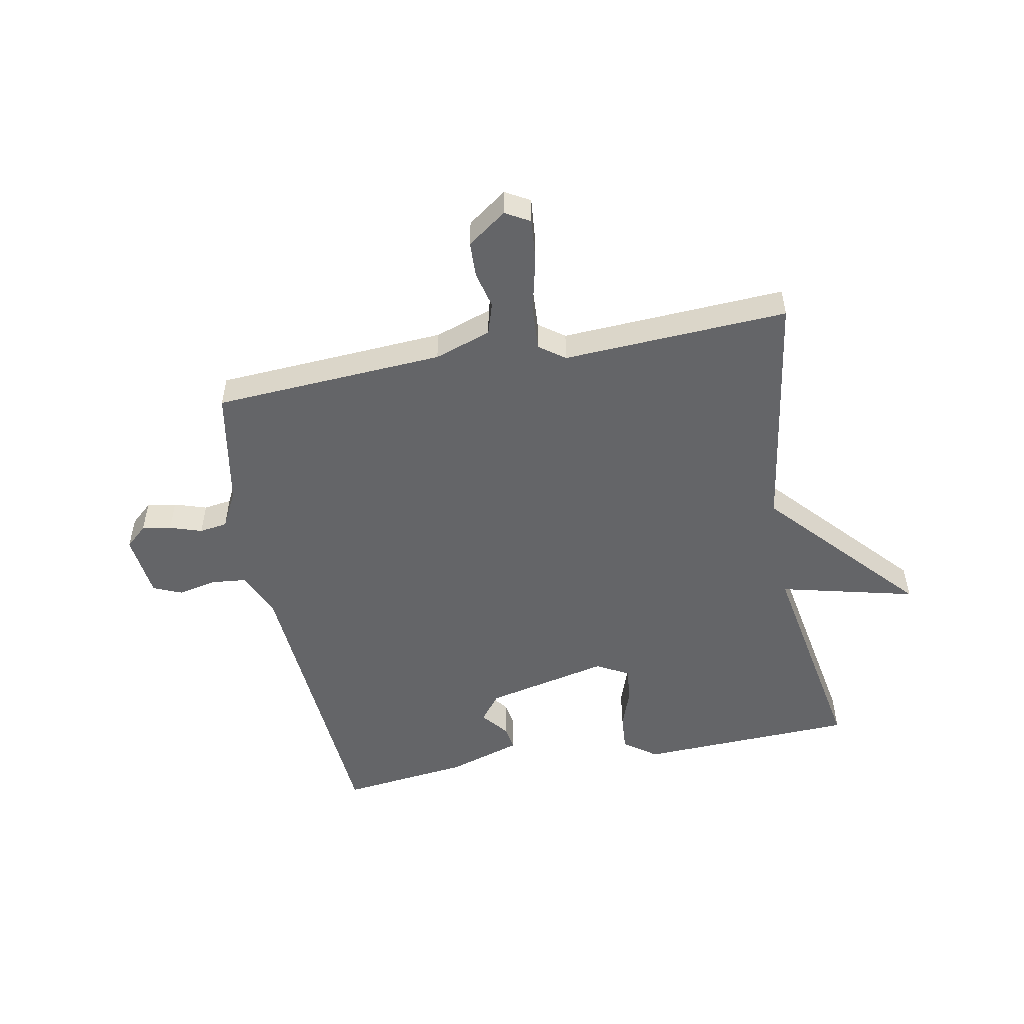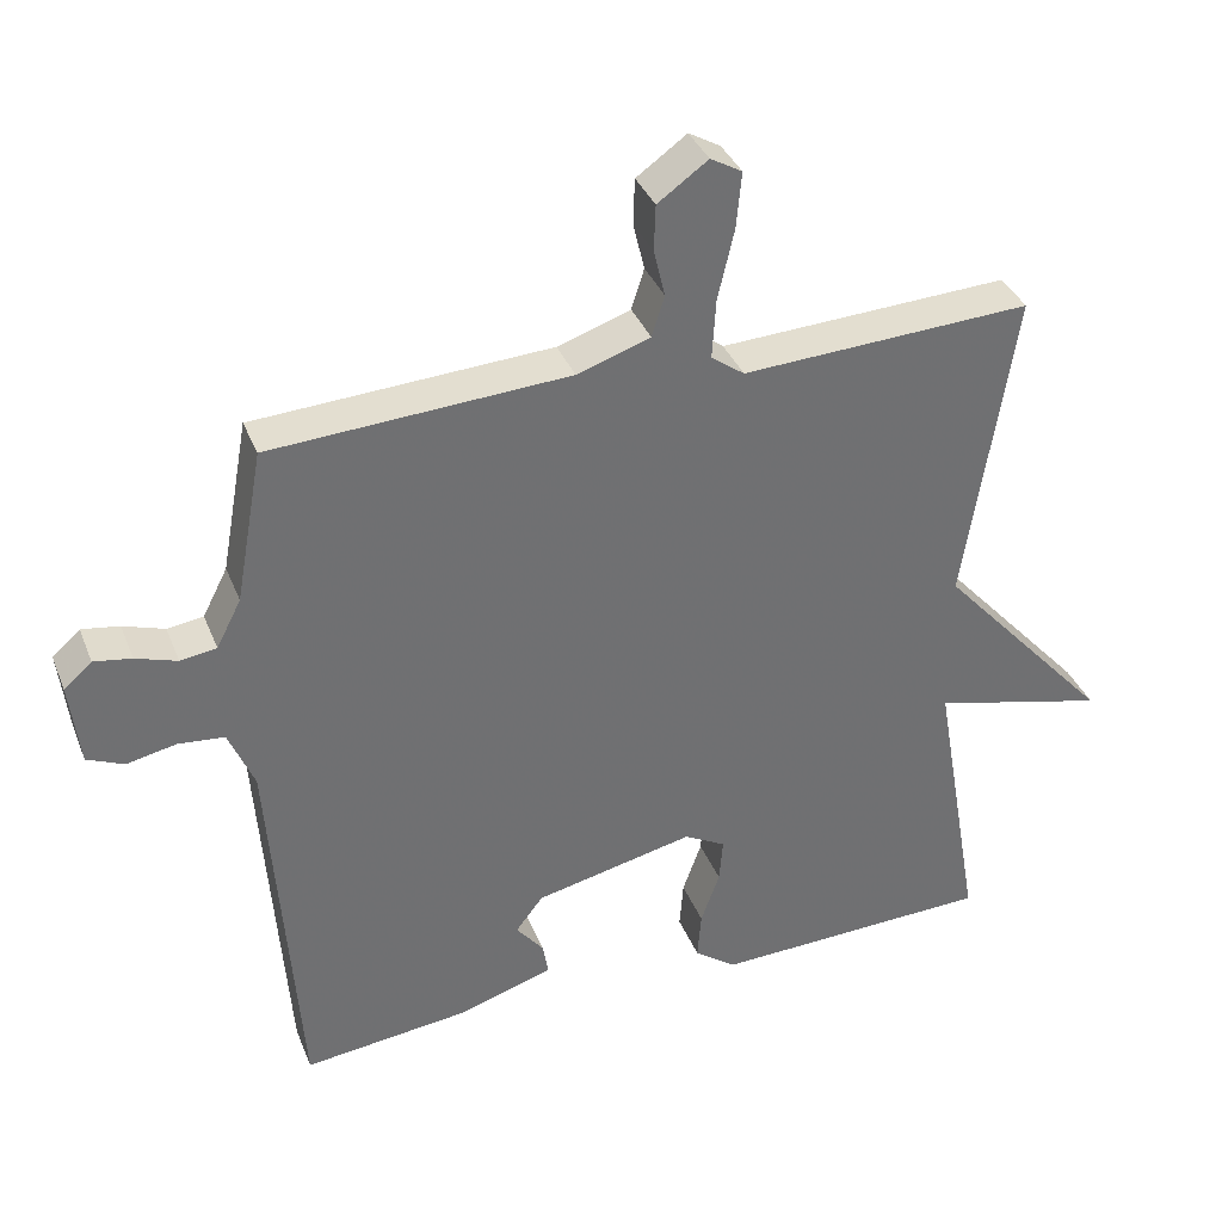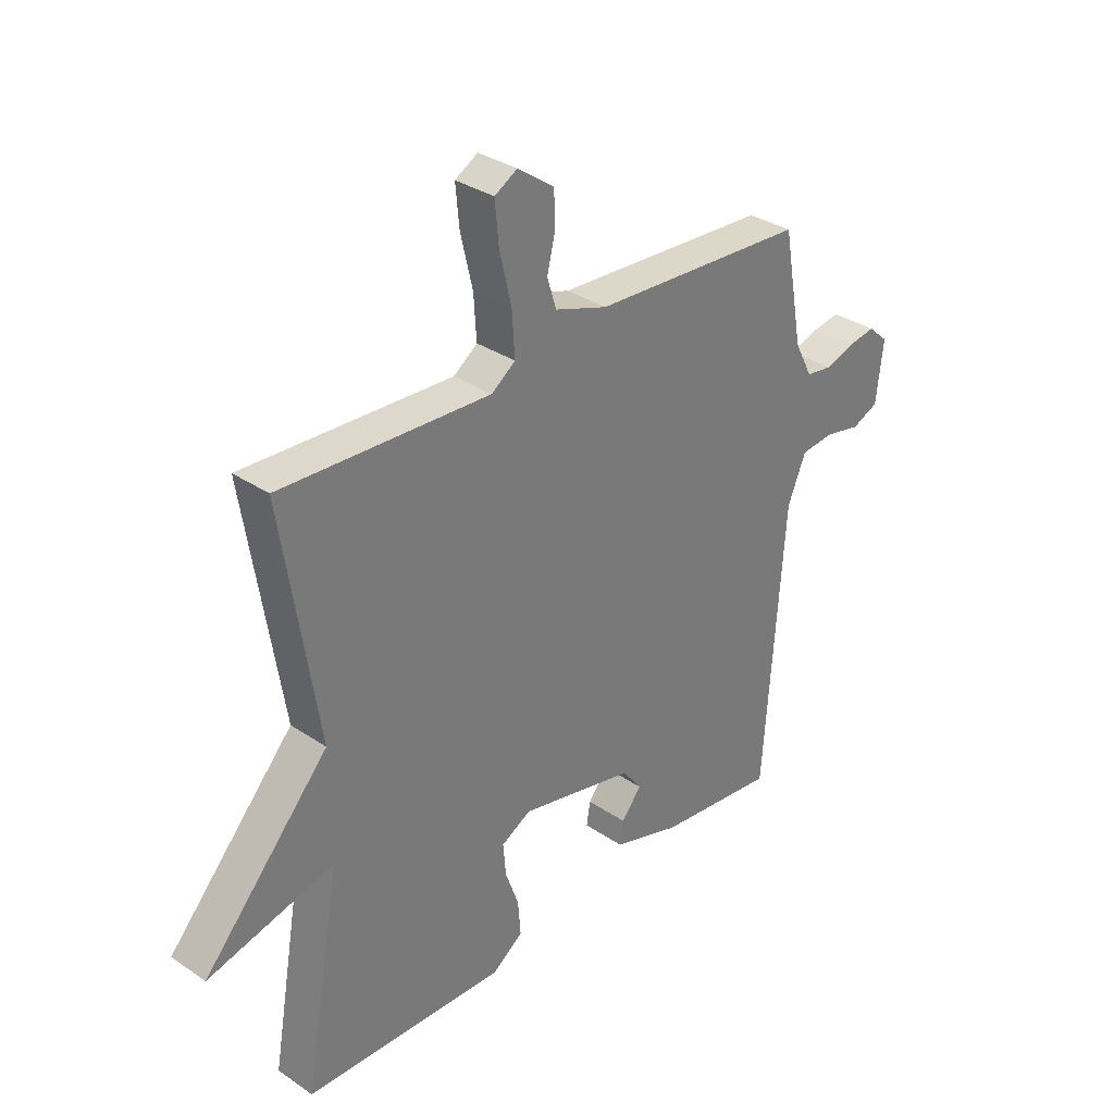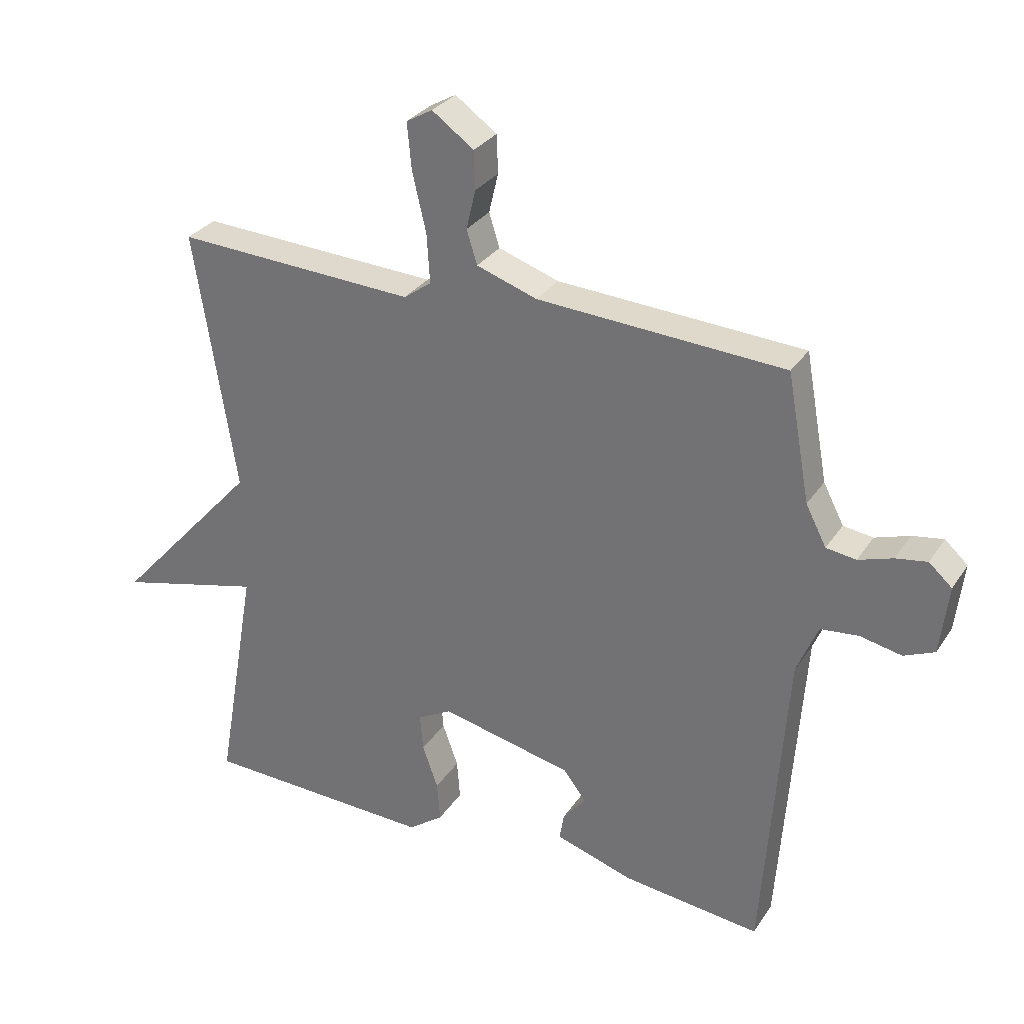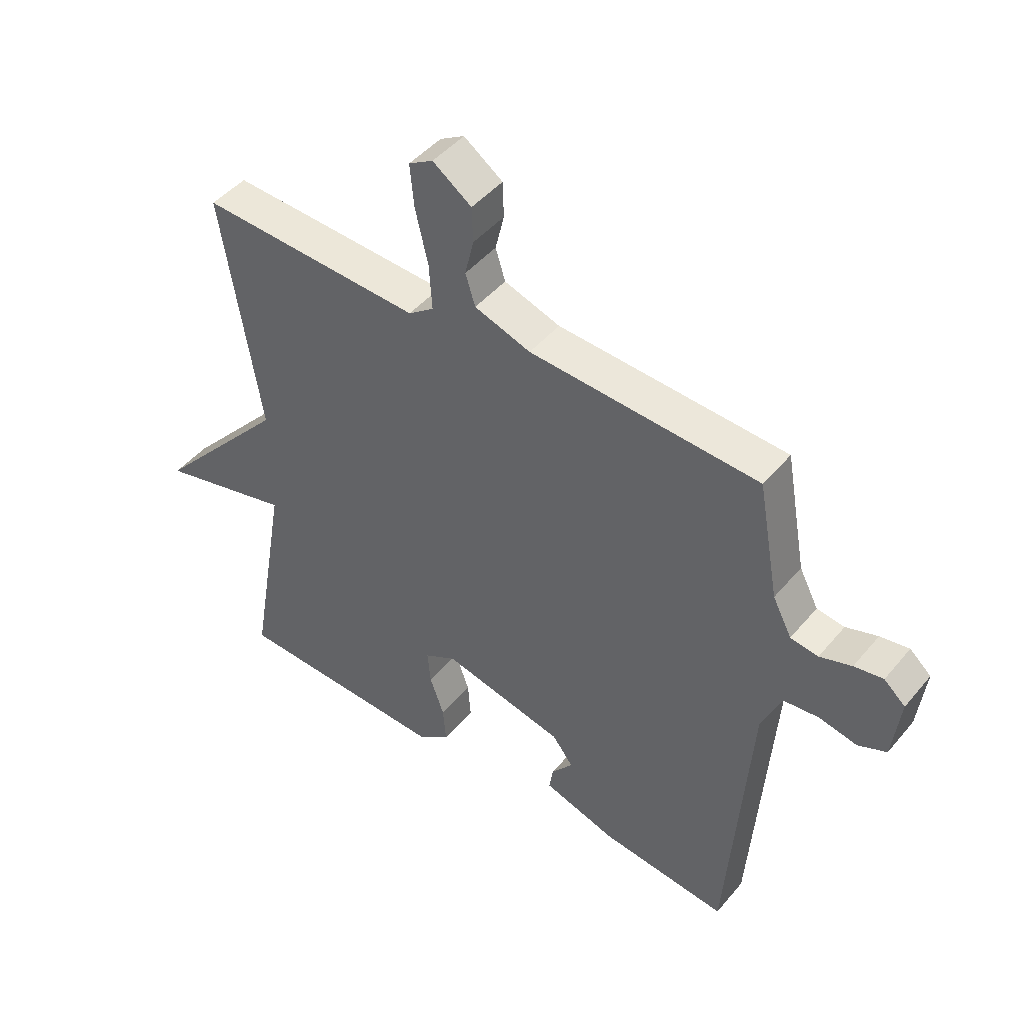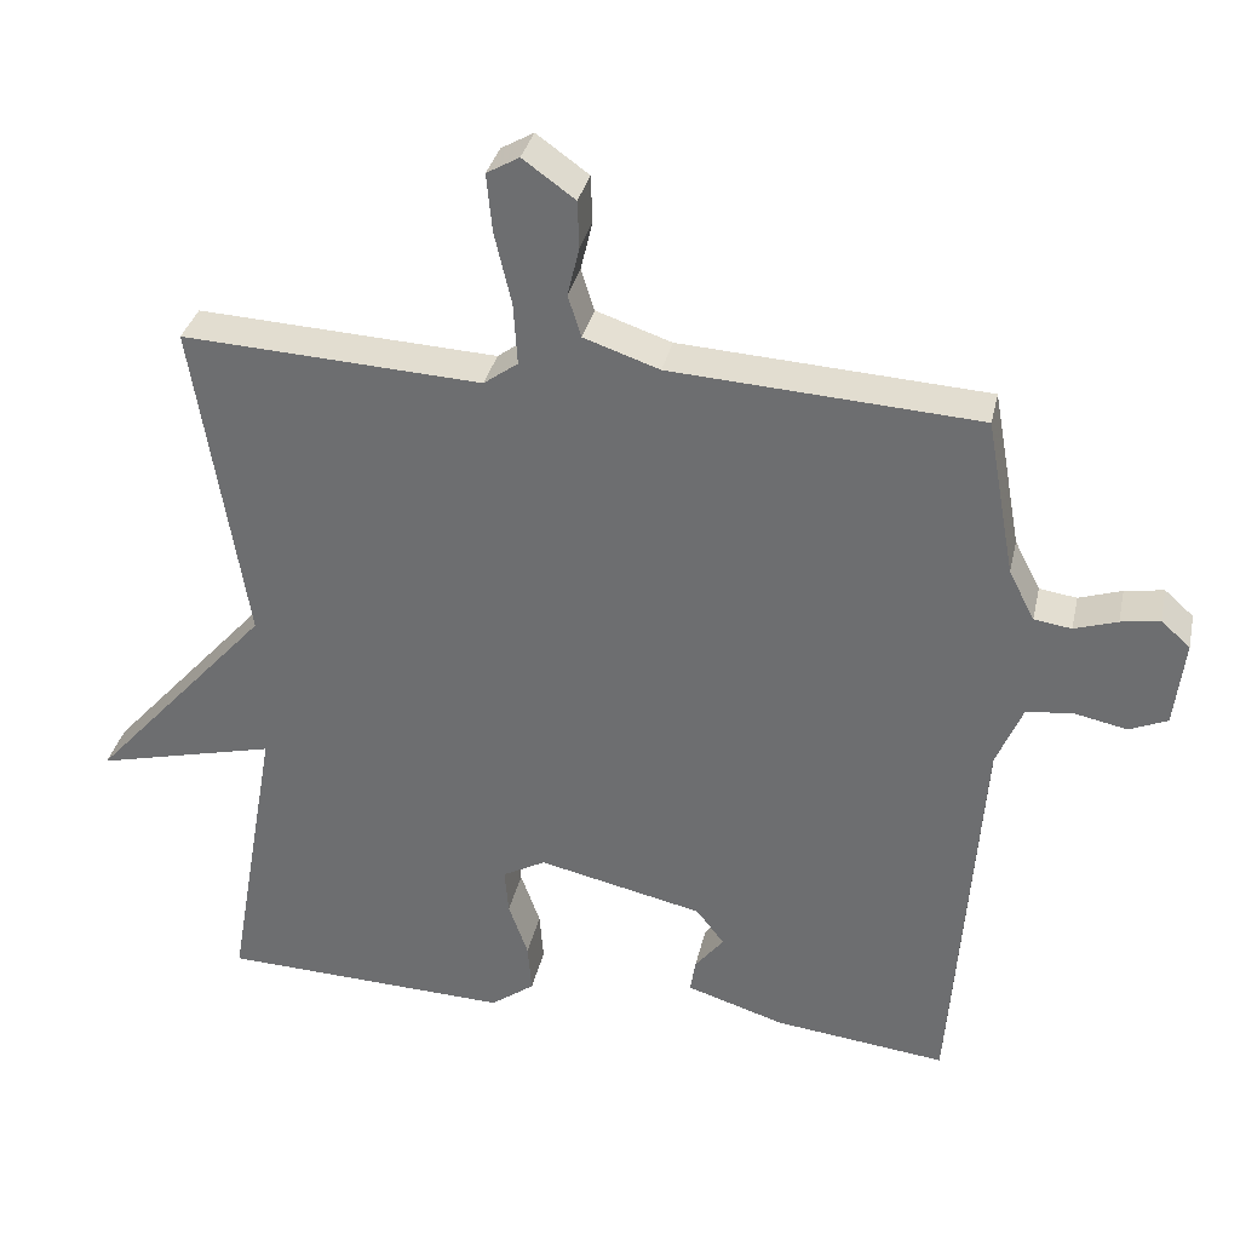
<metadata>
{"format":"obj","ext":"obj","renderer":"f3d","projection":"perspective","resolution":1024,"background":"white","views":[{"elev":-51.6,"azim":10.8,"up":"+Y"},{"elev":36.0,"azim":-20.1,"up":"+Z"},{"elev":32.9,"azim":133.1,"up":"+Z"},{"elev":30.1,"azim":-152.6,"up":"+Z"},{"elev":45.8,"azim":-142.7,"up":"+Z"},{"elev":33.8,"azim":-167.7,"up":"+Z"}]}
</metadata>
<code>
v -0.5 0.07 -0.5
v -0.537 0.07 0.014
v -0.571 0.07 0.095
v -0.632 0.07 0.101
v -0.698 0.07 0.087
v -0.747 0.07 0.108
v -0.76 0.07 0.219
v -0.723 0.07 0.252
v -0.673 0.07 0.244
v -0.618 0.07 0.226
v -0.57 0.07 0.233
v -0.537 0.07 0.297
v -0.5 0.07 0.5
v -0.105 0.07 0.524
v -0.008 0.07 0.557
v 0.009 0.07 0.611
v -0.006 0.07 0.674
v -0.004 0.07 0.735
v 0.063 0.07 0.783
v 0.105 0.07 0.759
v 0.098 0.07 0.685
v 0.076 0.07 0.591
v 0.071 0.07 0.512
v 0.115 0.07 0.48
v 0.5 0.07 0.5
v 0.434 0.07 0.08
v 0.666 0.07 -0.177
v 0.434 0.07 -0.12
v 0.5 0.07 -0.5
v 0.127 0.07 -0.514
v 0.071 0.07 -0.473
v 0.076 0.07 -0.409
v 0.101 0.07 -0.339
v 0.106 0.07 -0.28
v 0.051 0.07 -0.25
v -0.161 0.07 -0.298
v -0.197 0.07 -0.345
v -0.16 0.07 -0.391
v -0.153 0.07 -0.434
v -0.279 0.07 -0.474
v -0.5 0 -0.5
v -0.537 0 0.014
v -0.571 0 0.095
v -0.632 0 0.101
v -0.698 0 0.087
v -0.747 0 0.108
v -0.76 0 0.219
v -0.723 0 0.252
v -0.673 0 0.244
v -0.618 0 0.226
v -0.57 0 0.233
v -0.537 0 0.297
v -0.5 0 0.5
v -0.105 0 0.524
v -0.008 0 0.557
v 0.009 0 0.611
v -0.006 0 0.674
v -0.004 0 0.735
v 0.063 0 0.783
v 0.105 0 0.759
v 0.098 0 0.685
v 0.076 0 0.591
v 0.071 0 0.512
v 0.115 0 0.48
v 0.5 0 0.5
v 0.434 0 0.08
v 0.666 0 -0.177
v 0.434 0 -0.12
v 0.5 0 -0.5
v 0.127 0 -0.514
v 0.071 0 -0.473
v 0.076 0 -0.409
v 0.101 0 -0.339
v 0.106 0 -0.28
v 0.051 0 -0.25
v -0.161 0 -0.298
v -0.197 0 -0.345
v -0.16 0 -0.391
v -0.153 0 -0.434
v -0.279 0 -0.474
f 40 1 2
f 39 40 2
f 38 39 2
f 37 38 2
f 36 37 2 3
f 35 36 3
f 34 35 3
f 31 32 33
f 30 31 33
f 29 30 33
f 28 29 33
f 28 33 34
f 26 27 28
f 26 28 34 3
f 26 3 4
f 25 26 4
f 24 25 4
f 20 21 22
f 19 20 22
f 18 19 22
f 17 18 22
f 16 17 22
f 15 16 22 23
f 4 5 6
f 24 4 6
f 23 24 6
f 15 23 6
f 14 15 6
f 8 9 10
f 7 8 10
f 6 7 10
f 6 10 11
f 14 6 11
f 12 13 14
f 11 12 14
f 42 41 80
f 42 80 79
f 42 79 78
f 42 78 77
f 43 42 77 76
f 43 76 75
f 43 75 74
f 73 72 71
f 73 71 70
f 73 70 69
f 73 69 68
f 74 73 68
f 68 67 66
f 43 74 68 66
f 44 43 66
f 44 66 65
f 44 65 64
f 62 61 60
f 62 60 59
f 62 59 58
f 62 58 57
f 62 57 56
f 63 62 56 55
f 46 45 44
f 46 44 64
f 46 64 63
f 46 63 55
f 46 55 54
f 50 49 48
f 50 48 47
f 50 47 46
f 51 50 46
f 51 46 54
f 54 53 52
f 54 52 51
f 1 41 42 2
f 2 42 43 3
f 3 43 44 4
f 4 44 45 5
f 5 45 46 6
f 6 46 47 7
f 7 47 48 8
f 8 48 49 9
f 9 49 50 10
f 10 50 51 11
f 11 51 52 12
f 12 52 53 13
f 13 53 54 14
f 14 54 55 15
f 15 55 56 16
f 16 56 57 17
f 17 57 58 18
f 18 58 59 19
f 19 59 60 20
f 20 60 61 21
f 21 61 62 22
f 22 62 63 23
f 23 63 64 24
f 24 64 65 25
f 25 65 66 26
f 26 66 67 27
f 27 67 68 28
f 28 68 69 29
f 29 69 70 30
f 30 70 71 31
f 31 71 72 32
f 32 72 73 33
f 33 73 74 34
f 34 74 75 35
f 35 75 76 36
f 36 76 77 37
f 37 77 78 38
f 38 78 79 39
f 39 79 80 40
f 40 80 41 1

</code>
